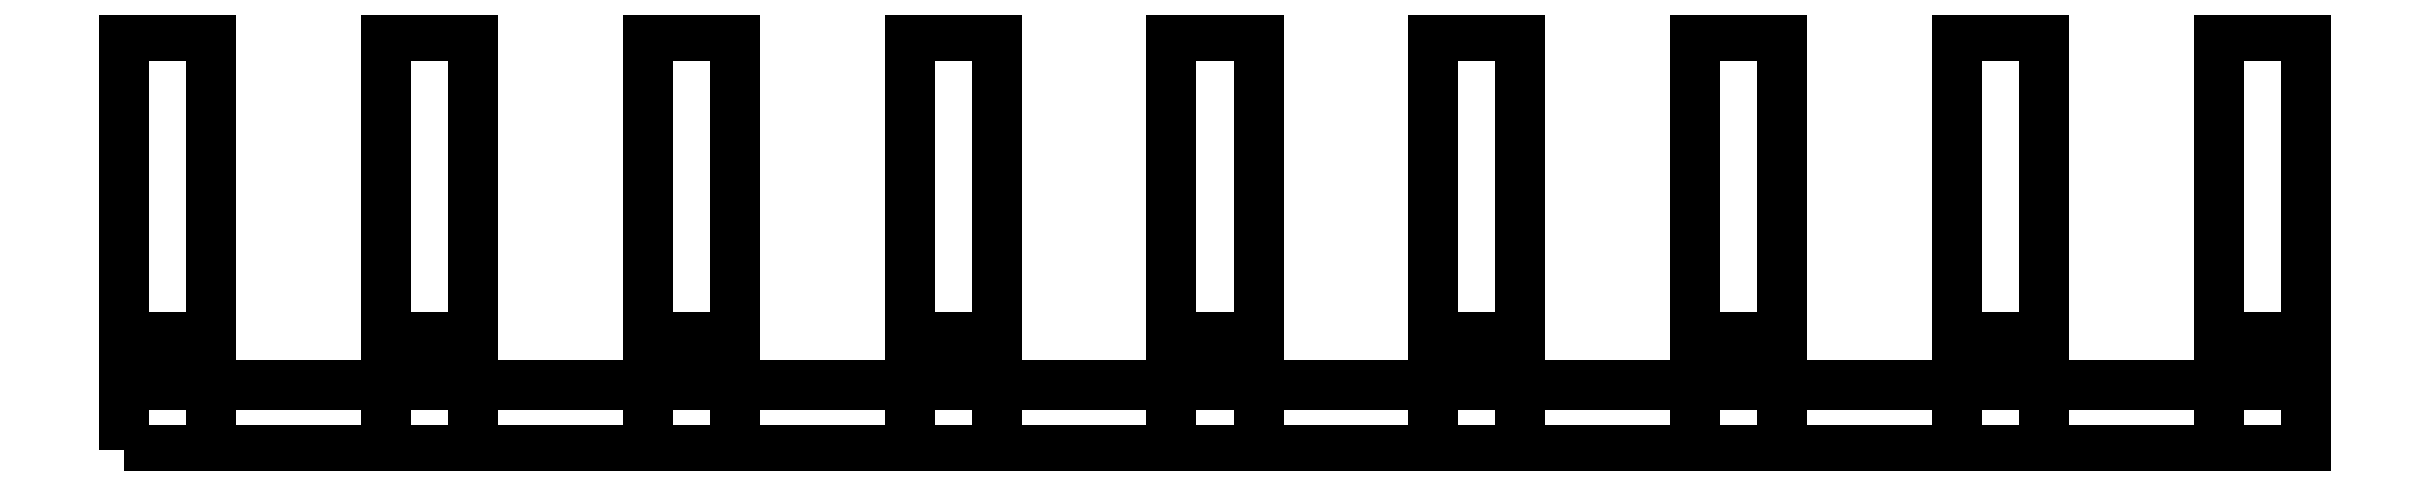
<metadata>
{"format":"dxf","ext":"dxf","renderer":"ezdxf+matplotlib","layout":"modelspace","background":"white","min_lineweight":24,"dpi":150}
</metadata>
<code>
0
SECTION
2
ENTITIES
0
POLYLINE
8
Poly_FTE
66
       1
70
       1
10
0
20
0
30
0
0
VERTEX
8
Poly_FTE
10
19
20
19.07
30
0
0
VERTEX
8
Poly_FTE
10
44
20
19.07
30
0
0
VERTEX
8
Poly_FTE
10
44
20
19.82
30
0
0
VERTEX
8
Poly_FTE
10
19
20
19.82
30
0
0
SEQEND
8
Poly_FTE
0
POLYLINE
8
Poly_FTE
66
       1
70
       1
10
0
20
0
30
0
0
VERTEX
8
Poly_FTE
10
19
20
19.82
30
0
0
VERTEX
8
Poly_FTE
10
20
20
19.82
30
0
0
VERTEX
8
Poly_FTE
10
20
20
23.82
30
0
0
VERTEX
8
Poly_FTE
10
19
20
23.82
30
0
0
SEQEND
8
Poly_FTE
0
POLYLINE
8
Poly_FTE
66
       1
70
       1
10
0
20
0
30
0
0
VERTEX
8
Poly_FTE
10
22
20
19.82
30
0
0
VERTEX
8
Poly_FTE
10
23
20
19.82
30
0
0
VERTEX
8
Poly_FTE
10
23
20
23.82
30
0
0
VERTEX
8
Poly_FTE
10
22
20
23.82
30
0
0
SEQEND
8
Poly_FTE
0
POLYLINE
8
Poly_FTE
66
       1
70
       1
10
0
20
0
30
0
0
VERTEX
8
Poly_FTE
10
25
20
19.82
30
0
0
VERTEX
8
Poly_FTE
10
26
20
19.82
30
0
0
VERTEX
8
Poly_FTE
10
26
20
23.82
30
0
0
VERTEX
8
Poly_FTE
10
25
20
23.82
30
0
0
SEQEND
8
Poly_FTE
0
POLYLINE
8
Poly_FTE
66
       1
70
       1
10
0
20
0
30
0
0
VERTEX
8
Poly_FTE
10
28
20
19.82
30
0
0
VERTEX
8
Poly_FTE
10
29
20
19.82
30
0
0
VERTEX
8
Poly_FTE
10
29
20
23.82
30
0
0
VERTEX
8
Poly_FTE
10
28
20
23.82
30
0
0
SEQEND
8
Poly_FTE
0
POLYLINE
8
Poly_FTE
66
       1
70
       1
10
0
20
0
30
0
0
VERTEX
8
Poly_FTE
10
31
20
19.82
30
0
0
VERTEX
8
Poly_FTE
10
32
20
19.82
30
0
0
VERTEX
8
Poly_FTE
10
32
20
23.82
30
0
0
VERTEX
8
Poly_FTE
10
31
20
23.82
30
0
0
SEQEND
8
Poly_FTE
0
POLYLINE
8
Poly_FTE
66
       1
70
       1
10
0
20
0
30
0
0
VERTEX
8
Poly_FTE
10
34
20
19.82
30
0
0
VERTEX
8
Poly_FTE
10
35
20
19.82
30
0
0
VERTEX
8
Poly_FTE
10
35
20
23.82
30
0
0
VERTEX
8
Poly_FTE
10
34
20
23.82
30
0
0
SEQEND
8
Poly_FTE
0
POLYLINE
8
Poly_FTE
66
       1
70
       1
10
0
20
0
30
0
0
VERTEX
8
Poly_FTE
10
37
20
19.82
30
0
0
VERTEX
8
Poly_FTE
10
38
20
19.82
30
0
0
VERTEX
8
Poly_FTE
10
38
20
23.82
30
0
0
VERTEX
8
Poly_FTE
10
37
20
23.82
30
0
0
SEQEND
8
Poly_FTE
0
POLYLINE
8
Poly_FTE
66
       1
70
       1
10
0
20
0
30
0
0
VERTEX
8
Poly_FTE
10
40
20
19.82
30
0
0
VERTEX
8
Poly_FTE
10
41
20
19.82
30
0
0
VERTEX
8
Poly_FTE
10
41
20
23.82
30
0
0
VERTEX
8
Poly_FTE
10
40
20
23.82
30
0
0
SEQEND
8
Poly_FTE
0
POLYLINE
8
Poly_FTE
66
       1
70
       1
10
0
20
0
30
0
0
VERTEX
8
Poly_FTE
10
43
20
19.82
30
0
0
VERTEX
8
Poly_FTE
10
44
20
19.82
30
0
0
VERTEX
8
Poly_FTE
10
44
20
23.82
30
0
0
VERTEX
8
Poly_FTE
10
43
20
23.82
30
0
0
SEQEND
8
Poly_FTE
0
POLYLINE
8
Poly_FTE
66
       1
70
       1
10
0
20
0
30
0
0
VERTEX
8
Poly_FTE
10
31
20
19.07
30
0
0
VERTEX
8
Poly_FTE
10
32
20
19.07
30
0
0
VERTEX
8
Poly_FTE
10
32
20
20.38
30
0
0
VERTEX
8
Poly_FTE
10
31
20
20.38
30
0
0
SEQEND
8
Poly_FTE
0
POLYLINE
8
Poly_FTE
66
       1
70
       1
10
0
20
0
30
0
0
VERTEX
8
Poly_FTE
10
28
20
19.07
30
0
0
VERTEX
8
Poly_FTE
10
29
20
19.07
30
0
0
VERTEX
8
Poly_FTE
10
29
20
20.38
30
0
0
VERTEX
8
Poly_FTE
10
28
20
20.38
30
0
0
SEQEND
8
Poly_FTE
0
POLYLINE
8
Poly_FTE
66
       1
70
       1
10
0
20
0
30
0
0
VERTEX
8
Poly_FTE
10
25
20
19.07
30
0
0
VERTEX
8
Poly_FTE
10
26
20
19.07
30
0
0
VERTEX
8
Poly_FTE
10
26
20
20.38
30
0
0
VERTEX
8
Poly_FTE
10
25
20
20.38
30
0
0
SEQEND
8
Poly_FTE
0
POLYLINE
8
Poly_FTE
66
       1
70
       1
10
0
20
0
30
0
0
VERTEX
8
Poly_FTE
10
22
20
19.07
30
0
0
VERTEX
8
Poly_FTE
10
23
20
19.07
30
0
0
VERTEX
8
Poly_FTE
10
23
20
20.38
30
0
0
VERTEX
8
Poly_FTE
10
22
20
20.38
30
0
0
SEQEND
8
Poly_FTE
0
POLYLINE
8
Poly_FTE
66
       1
70
       1
10
0
20
0
30
0
0
VERTEX
8
Poly_FTE
10
19
20
19.07
30
0
0
VERTEX
8
Poly_FTE
10
20
20
19.07
30
0
0
VERTEX
8
Poly_FTE
10
20
20
20.38
30
0
0
VERTEX
8
Poly_FTE
10
19
20
20.38
30
0
0
SEQEND
8
Poly_FTE
0
POLYLINE
8
Poly_FTE
66
       1
70
       1
10
0
20
0
30
0
0
VERTEX
8
Poly_FTE
10
43
20
19.07
30
0
0
VERTEX
8
Poly_FTE
10
44
20
19.07
30
0
0
VERTEX
8
Poly_FTE
10
44
20
20.38
30
0
0
VERTEX
8
Poly_FTE
10
43
20
20.38
30
0
0
SEQEND
8
Poly_FTE
0
POLYLINE
8
Poly_FTE
66
       1
70
       1
10
0
20
0
30
0
0
VERTEX
8
Poly_FTE
10
40
20
19.07
30
0
0
VERTEX
8
Poly_FTE
10
41
20
19.07
30
0
0
VERTEX
8
Poly_FTE
10
41
20
20.38
30
0
0
VERTEX
8
Poly_FTE
10
40
20
20.38
30
0
0
SEQEND
8
Poly_FTE
0
POLYLINE
8
Poly_FTE
66
       1
70
       1
10
0
20
0
30
0
0
VERTEX
8
Poly_FTE
10
37
20
19.07
30
0
0
VERTEX
8
Poly_FTE
10
38
20
19.07
30
0
0
VERTEX
8
Poly_FTE
10
38
20
20.38
30
0
0
VERTEX
8
Poly_FTE
10
37
20
20.38
30
0
0
SEQEND
8
Poly_FTE
0
POLYLINE
8
Poly_FTE
66
       1
70
       1
10
0
20
0
30
0
0
VERTEX
8
Poly_FTE
10
34
20
19.07
30
0
0
VERTEX
8
Poly_FTE
10
35
20
19.07
30
0
0
VERTEX
8
Poly_FTE
10
35
20
20.38
30
0
0
VERTEX
8
Poly_FTE
10
34
20
20.38
30
0
0
SEQEND
8
Poly_FTE
0
ENDSEC
0
EOF

</code>
